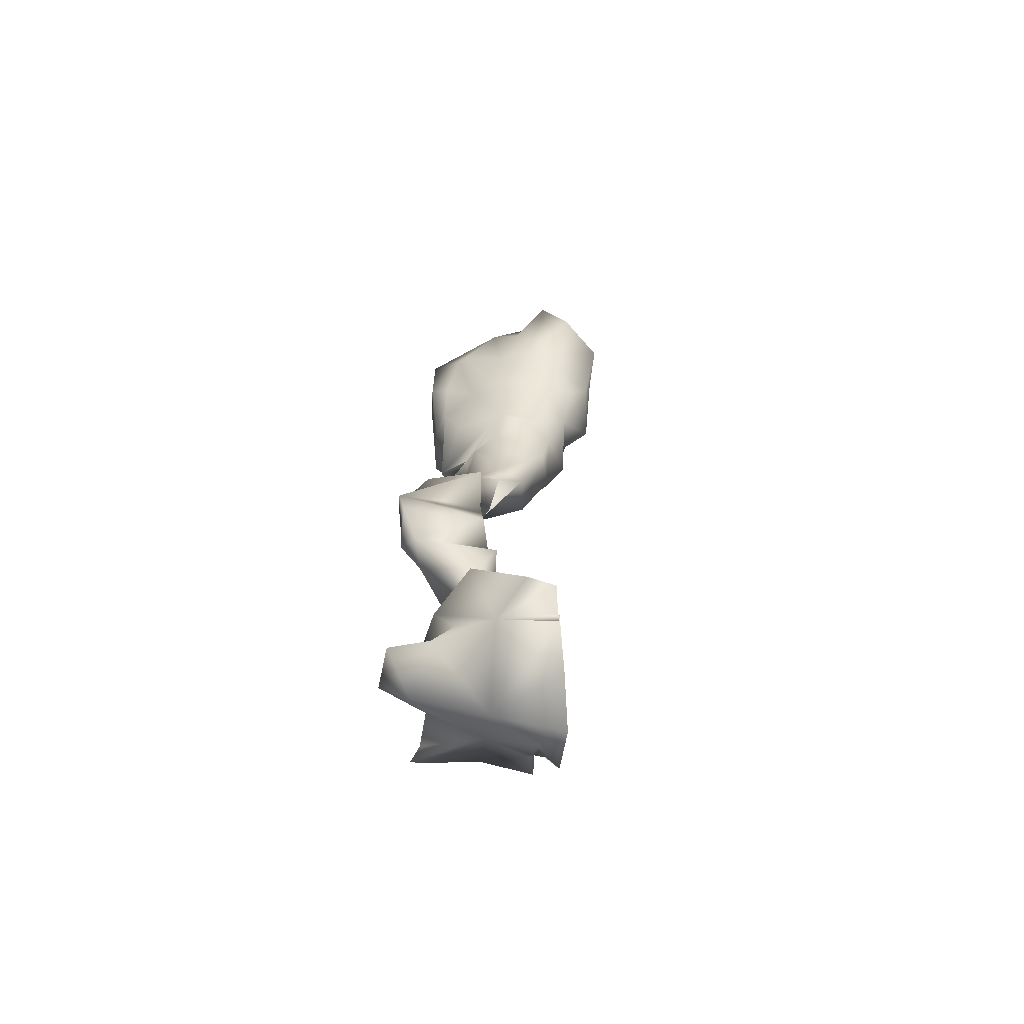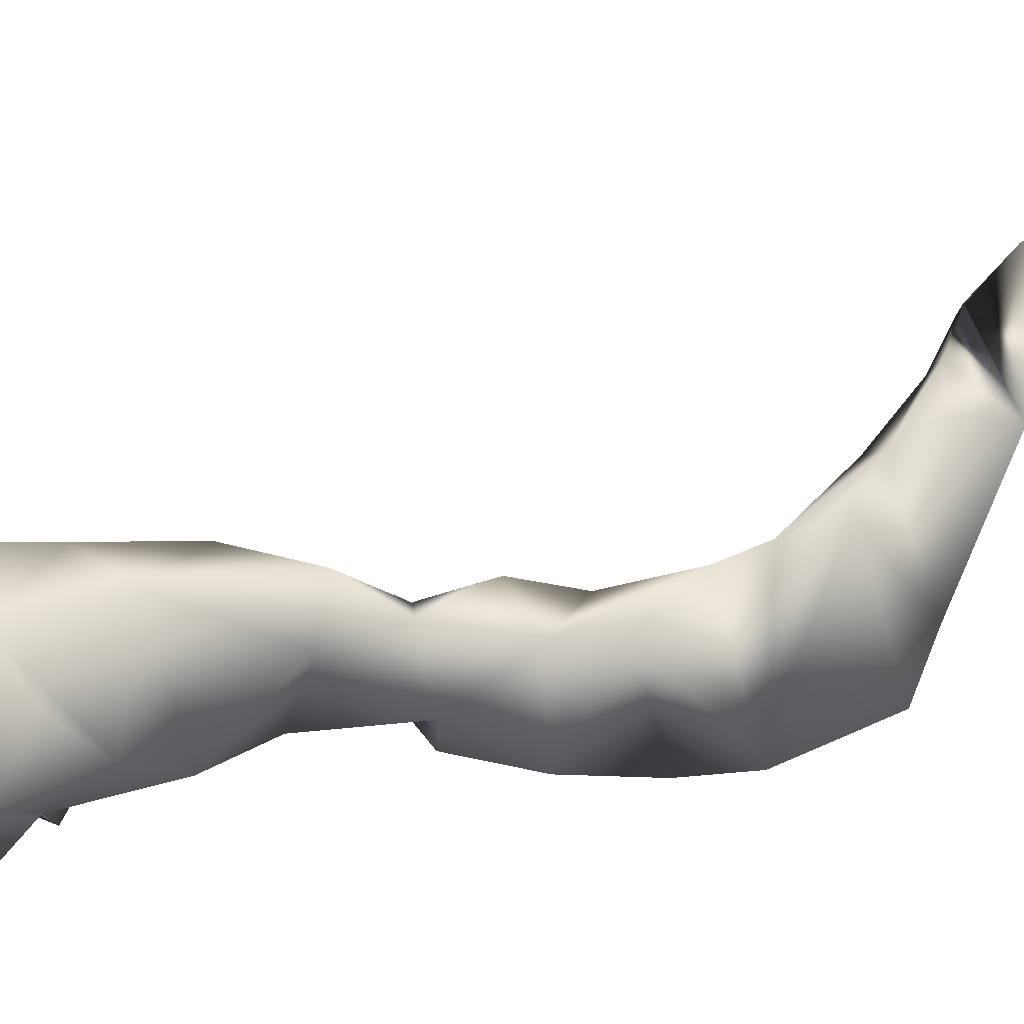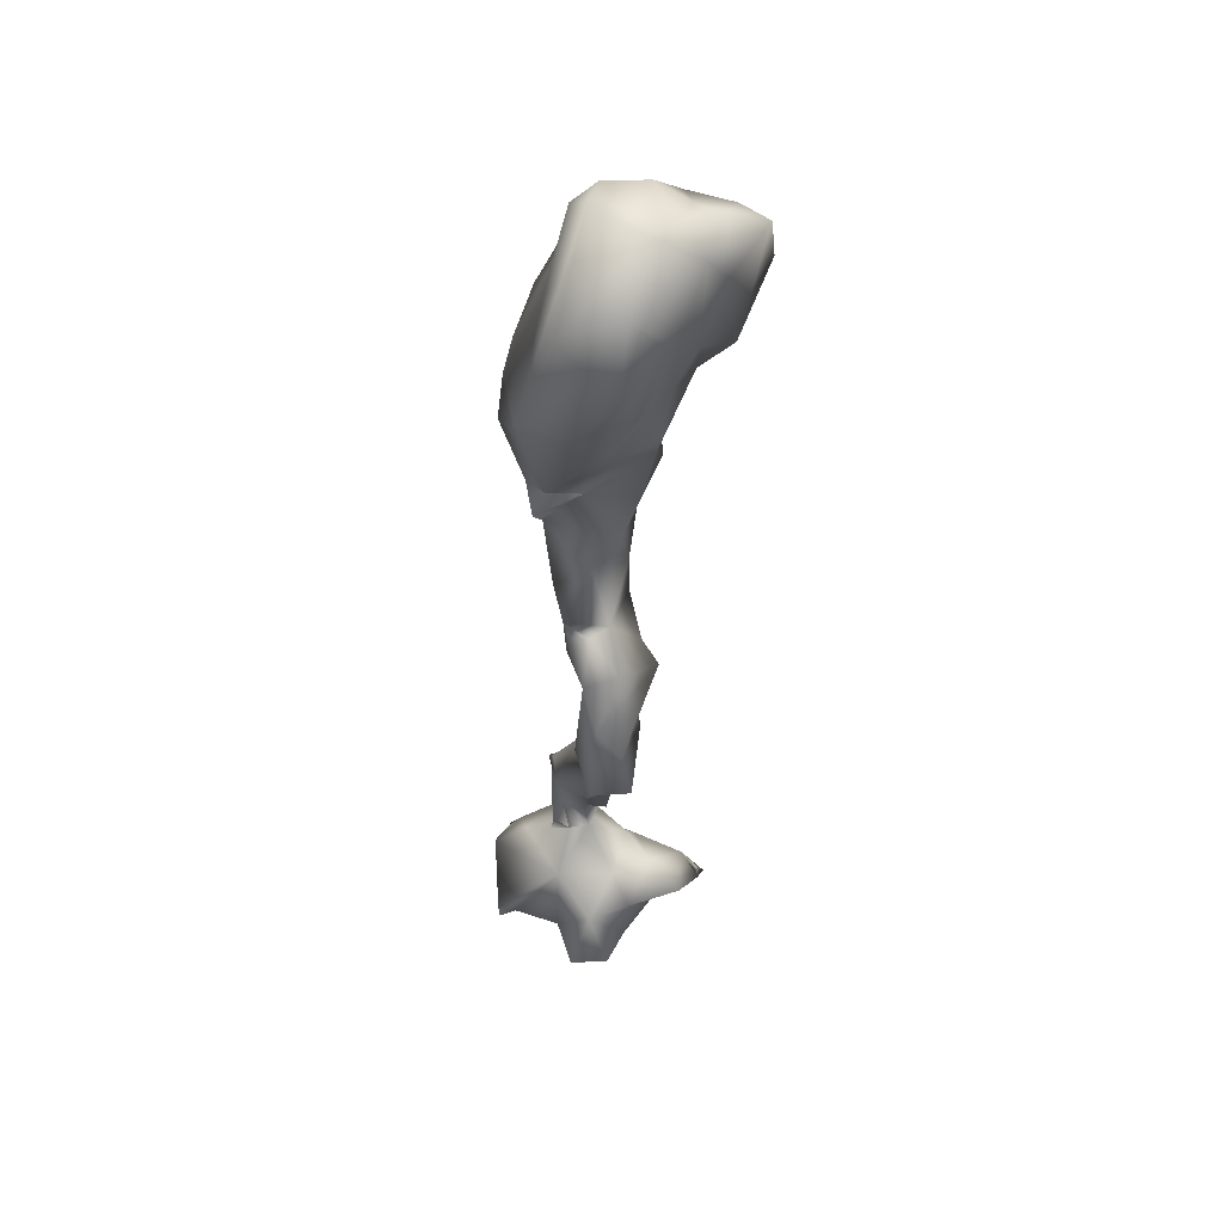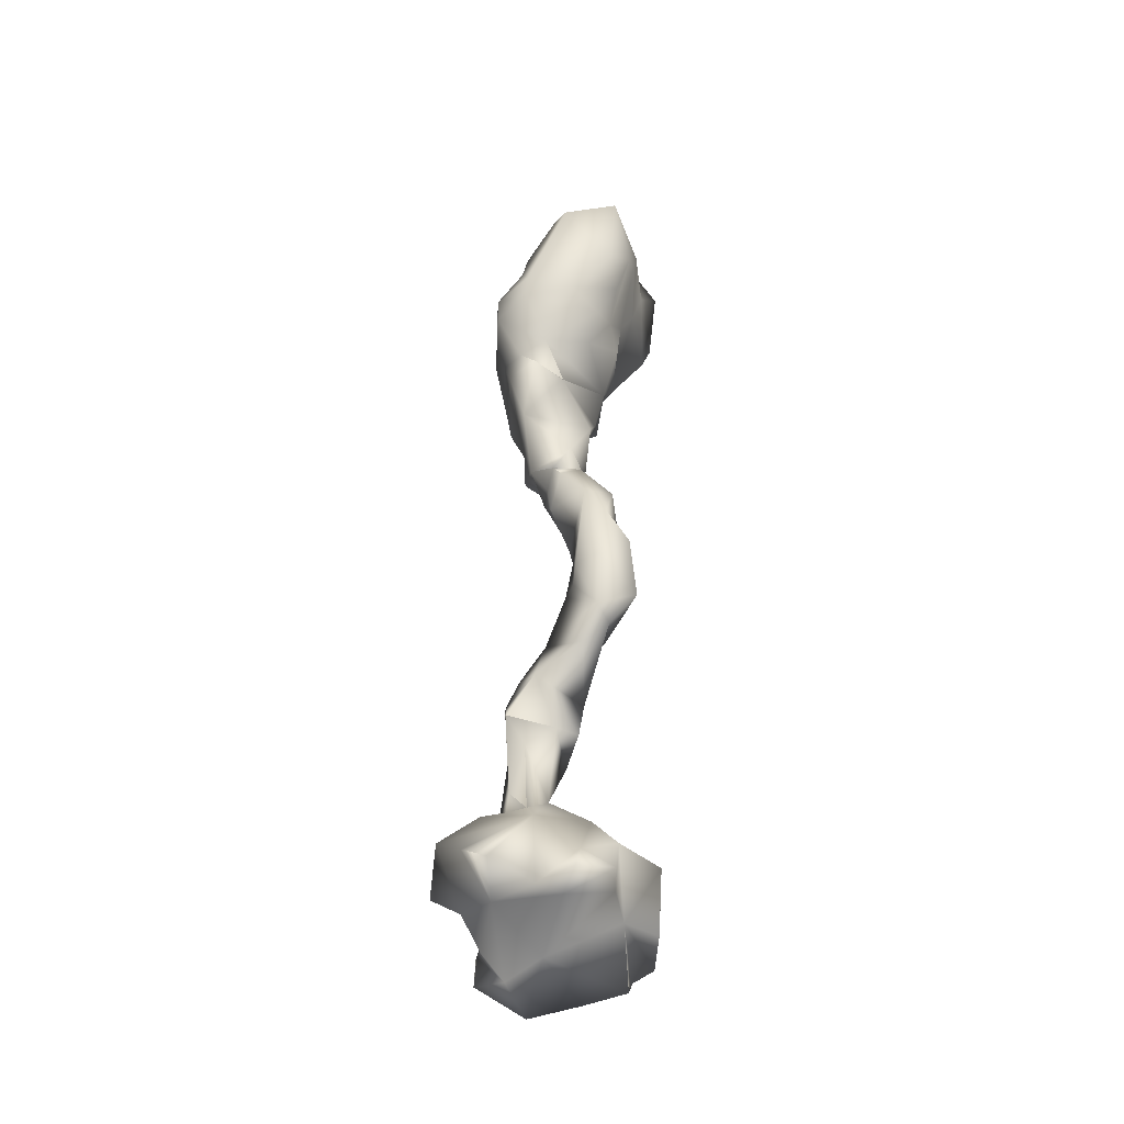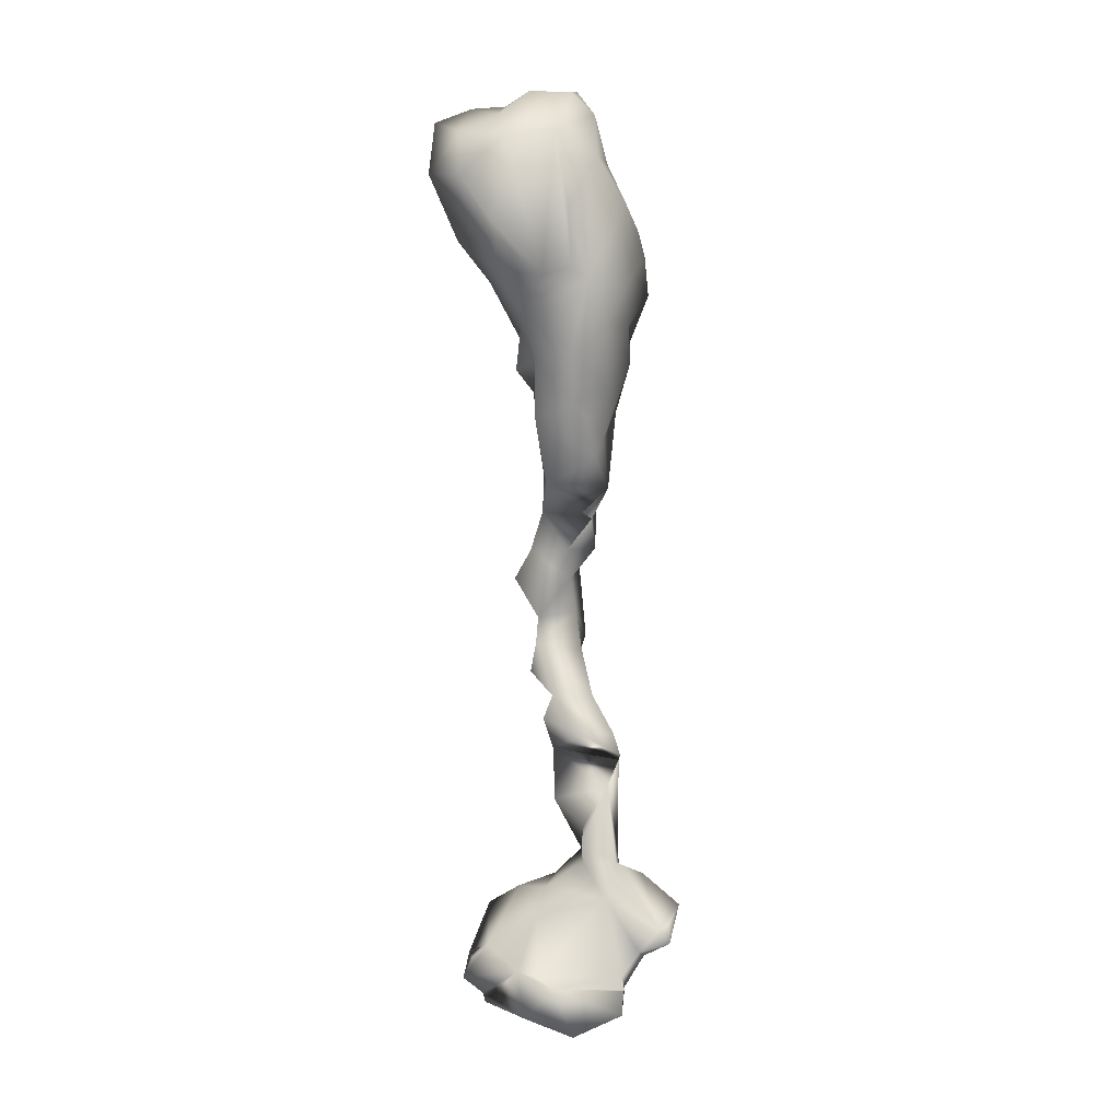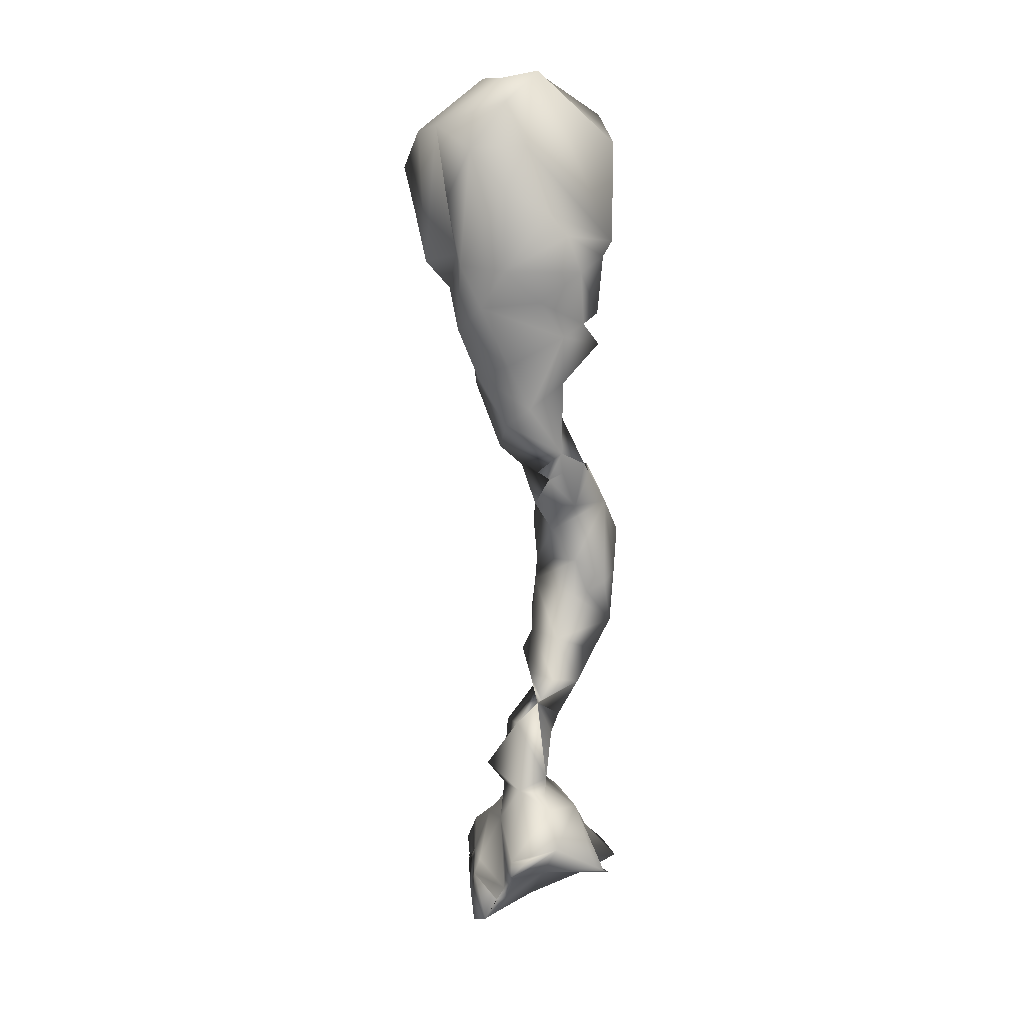
<metadata>
{"format":"obj","ext":"obj","renderer":"f3d","projection":"perspective","resolution":1024,"background":"white","views":[{"elev":-69.2,"azim":125.5,"up":"+Z"},{"elev":64.5,"azim":67.2,"up":"+Y"},{"elev":46.8,"azim":50.5,"up":"+Z"},{"elev":-37.9,"azim":24.5,"up":"+Z"},{"elev":2.3,"azim":-133.3,"up":"+Z"},{"elev":13.1,"azim":-63.9,"up":"+Z"}]}
</metadata>
<code>
o spine_25_<bpy_struct,_Object("spine_25")>-simple_2.002
v -0.1733 0.1446 2.362
v -0.05584 -0.01793 2.368
v -0.06989 0.05495 2.522
v -0.1717 0.187 1.952
v -0.1736 0.008371 2.216
v -0.1724 0.01197 1.938
v -0.09968 -0.127 2.14
v -0.001523 0.3218 1.853
v -0.1282 0.2205 1.717
v -0.174 0.1038 1.804
v -0.08883 -0.08875 1.824
v 0.01663 0.2505 1.692
v -0.08438 0.1663 1.549
v -0.06686 0.0568 1.37
v -0.03267 -0.02361 1.426
v 0.09709 -0.2825 2.036
v -0.07112 -0.1874 2.06
v -0.04824 -0.2285 1.933
v 0.07831 -0.2567 1.983
v 0.2214 -0.2303 2.378
v 0.07386 0.000761 2.627
v 0.1423 -0.07729 1.691
v 0.1423 -0.07743 1.691
v 0.1167 -0.1081 1.704
v 0.03473 -0.2026 1.743
v -0.03331 -0.1549 1.699
v 0.0161 -0.1323 1.526
v 0.1018 -0.2318 1.665
v 0.1417 -0.07783 1.69
v 0.1423 -0.07729 1.691
v 0.2059 0.01624 1.504
v 0.1362 -0.2118 1.772
v 0.03871 -0.1175 1.261
v 0.1649 -0.06137 1.37
v 0.06015 -0.05771 1.154
v 0.06014 -0.05771 1.154
v 0.06026 -0.01115 1.177
v 0.1433 -0.163 1.208
v 0.1433 -0.163 1.208
v 0.1036 0.01946 1.045
v 0.124 -0.1375 1.048
v 0.06027 -0.05781 1.149
v 0.08304 -0.01644 1.161
v 0.09259 -0.09876 1.175
v 0.1751 -0.1702 1.167
v 0.2328 -0.1333 1.192
v 0.1433 -0.163 1.208
v 0.227 -0.05053 1.185
v -0.007498 0.1075 2.601
v 0.2501 0.0492 2.602
v 0.07802 0.2209 2.601
v -0.02882 0.4312 2.416
v 0.244 0.1795 2.577
v 0.1377 0.3132 2.52
v 0.2661 0.312 2.555
v 0.3308 0.1953 2.496
v 0.3071 0.2963 2.372
v 0.3098 0.4411 2.497
v 0.1338 0.4814 2.44
v -0.1269 0.3506 1.959
v -0.1346 0.3003 2.438
v 0.2735 0.3702 2.1
v 0.06243 0.5423 2.283
v 0.08018 0.2589 1.798
v 0.1634 0.3232 1.958
v 0.1396 0.2247 1.665
v 0.1875 0.09856 1.593
v 0.3702 0.0673 2.301
v 0.3033 0.2064 2.19
v 0.2752 0.05086 2.028
v 0.2895 0.08147 1.907
v 0.2859 0.126 2.066
v 0.3705 0.02711 2.308
v 0.286 -0.09216 1.955
v 0.2332 -0.04727 1.863
v 0.206 0.1426 1.773
v 0.1435 0.09362 1.314
v 0.1453 0.09597 1.182
v 0.2299 0.0759 1.043
v 0.2715 -0.1934 1.044
v 0.3325 -0.09855 1.075
v -0.1036 -0.01608 -0.02678
v -0.03962 0.07933 -0.02898
v -0.1234 0.05445 -0.1388
v -0.08225 0.1287 0.05733
v -0.2681 -0.06371 -0.2417
v -0.3 -0.07821 -0.2855
v -0.2515 -0.1278 -0.2253
v -0.2111 -0.04433 -0.3362
v -0.2099 -0.2208 -0.186
v -0.2167 -0.01651 -0.3201
v 0.06759 0.1999 -0.2132
v 0.03579 0.2264 -0.4102
v 0.09356 0.1354 -0.1216
v -0.1676 0.01723 -0.4045
v -0.03189 0.2155 -0.4399
v -0.194 0.03616 -0.4443
v -0.09869 0.1836 -0.599
v 0.03982 0.002239 -0.5078
v -0.1133 0.06289 -0.5295
v -0.2198 0.07106 -0.5203
v -0.1691 0.01003 -0.4455
v -0.1966 0.03547 -0.4471
v -0.08234 0.004744 0.2353
v -0.03965 0.07528 0.1062
v 0.1916 -0.1092 0.8187
v 0.1446 -0.03373 0.9398
v 0.2435 -0.2066 0.7317
v 0.2099 0.06904 0.7188
v 0.08204 -0.08264 0.5328
v 0.1681 -0.1147 0.6843
v 0.3134 -0.2013 0.5647
v 0.2093 -0.1481 0.698
v 0.3258 -0.2102 0.7533
v 0.1681 0.02464 0.3455
v 0.2482 -0.1635 0.4567
v 0.08545 -0.1675 0.3757
v 0.1446 0.05205 0.5352
v -0.001225 -0.1061 0.4
v -0.06049 -0.06976 0.3181
v -0.05597 -0.08377 0.3335
v 0.1171 -0.0755 0.2229
v -0.06139 -0.07104 0.3199
v -0.06355 -0.06966 0.3196
v 0.06127 -0.009363 0.002178
v 0.06402 0.1156 0.1881
v 0.0173 -0.09131 0.1819
v 0.168 -0.01751 0.2153
v 0.03564 0.009052 0.4021
v 0.08325 -0.1658 -0.1294
v 0.2125 -0.02553 -0.1099
v 0.009197 -0.05608 -0.02801
v 0.00897 -0.05618 -0.02773
v 0.001065 -0.2993 -0.3159
v -0.04434 -0.3407 -0.3104
v -0.1036 -0.148 -0.08234
v -0.07925 -0.105 -0.353
v -0.07383 -0.3191 -0.2889
v 0.2271 -0.1442 -0.2646
v -0.04109 -0.09342 -0.05217
v 0.1072 -0.1942 -0.376
v 0.1923 -0.1879 -0.4267
v 0.2622 -0.2576 -0.3838
v -0.02141 -0.3516 -0.3244
v 0.2372 0.1234 -0.1371
v 0.1853 0.3182 -0.3064
v 0.08461 0.2716 -0.391
v 0.2334 0.1605 -0.3643
v 0.1678 0.3443 -0.4979
v 0.1643 0.3405 -0.4879
v 0.2376 0.3425 -0.3567
v 0.2376 0.3842 -0.4207
v 0.3614 0.1549 -0.2109
v 0.2853 0.3127 -0.3478
v 0.2852 0.3139 -0.3482
v 0.1732 0.3481 -0.4698
v 0.179 0.3465 -0.4681
v 0.4117 -0.1552 0.8096
v 0.3545 -0.2086 0.9173
v 0.2766 0.1085 0.9442
v 0.2192 0.08564 0.6181
v 0.4181 -0.1189 0.6152
v 0.325 -0.1286 0.5272
v 0.1467 0.09244 0.4568
v 0.3008 -0.03008 -0.2057
v 0.2916 -0.04025 -0.3689
v 0.2645 0.03049 -0.3041
v 0.3482 -0.1627 -0.3648
v -0.1477 0.2523 2.184
v -0.1318 0.2248 1.988
v 0.03678 0.2313 1.495
v 0.0455 0.274 -0.5456
v 0.3712 -0.1072 2.472
v 0.06382 0.1471 1.263
v -0.0329 -0.0945 0.01374
v -0.1114 0.02562 1.593
v 0.3545 -0.1208 2.19
v 0.2309 -0.1813 2.021
v -0.004022 0.4638 2.134
v -0.001633 0.4428 2.082
v 0.2473 0.5205 2.309
v 0.06057 0.3965 1.982
v 0.3426 -0.04371 2.098
v 0.2078 0.06022 0.8073
f 1 2 3
f 4 5 1
f 5 6 7
f 8 9 4
f 10 11 6
f 9 12 13
f 13 14 15
f 4 10 6
f 7 16 2
f 17 18 19
f 20 21 16
f 19 16 17
f 2 16 21
f 22 23 24
f 25 18 11
f 26 27 28
f 28 29 30
f 31 29 27
f 23 30 24
f 30 22 24
f 18 32 19
f 15 33 27
f 33 34 27
f 35 36 37
f 33 35 37
f 33 38 39
f 40 41 42
f 35 40 43
f 44 41 38
f 45 46 47
f 48 34 39
f 39 46 48
f 39 45 47
f 41 45 38
f 6 11 18
f 49 50 51
f 51 52 49
f 53 54 51
f 55 53 56
f 57 58 55
f 54 59 52
f 54 53 55
f 52 60 61
f 62 58 57
f 59 63 52
f 64 8 65
f 8 64 12
f 66 67 12
f 56 53 50
f 68 69 56
f 70 71 72
f 68 73 70
f 74 75 70
f 76 65 71
f 71 75 76
f 29 31 67
f 67 76 29
f 48 77 34
f 78 79 40
f 48 79 78
f 80 81 46
f 48 78 77
f 46 81 48
f 82 83 84
f 83 82 85
f 86 87 88
f 89 90 87
f 89 87 91
f 92 93 84
f 94 92 84
f 84 95 91
f 91 95 89
f 95 96 97
f 98 99 100
f 98 100 101
f 97 102 103
f 95 97 103
f 104 85 82
f 105 85 104
f 106 80 107
f 107 41 40
f 106 108 80
f 109 110 111
f 112 108 113
f 108 114 80
f 111 113 106
f 112 113 111
f 115 116 117
f 117 116 110
f 110 118 119
f 120 117 121
f 120 122 117
f 123 121 124
f 125 126 122
f 127 122 123
f 120 115 123
f 128 117 122
f 129 115 120
f 130 131 125
f 132 125 133
f 133 125 127
f 134 130 135
f 136 86 90
f 137 138 90
f 130 136 90
f 139 131 130
f 130 140 136
f 141 130 134
f 138 134 135
f 142 143 141
f 141 134 137
f 137 144 135
f 135 144 138
f 145 146 92
f 93 147 96
f 148 149 150
f 151 152 146
f 153 154 155
f 152 155 154
f 149 156 157
f 152 151 155
f 148 150 157
f 147 157 150
f 92 146 147
f 92 147 93
f 146 155 154
f 114 158 159
f 159 158 160
f 158 161 109
f 112 162 114
f 162 158 114
f 163 164 118
f 116 163 112
f 115 128 126
f 163 116 115
f 161 118 109
f 162 163 161
f 165 131 139
f 131 145 94
f 131 165 145
f 94 125 131
f 139 166 167
f 139 168 166
f 166 148 167
f 40 79 107
f 169 61 170
f 61 1 3 49
f 13 171 14
f 99 98 172
f 173 50 20
f 20 50 21
f 78 35 174
f 118 164 129
f 128 122 126
f 109 118 110
f 168 143 142
f 2 21 3
f 50 53 51
f 56 69 57
f 31 171 67
f 67 171 12
f 124 120 104
f 82 175 104
f 82 140 175
f 136 140 82
f 137 90 89
f 100 99 137
f 21 50 49
f 42 36 43 40
f 61 169 1
f 1 5 2
f 5 7 2
f 4 169 170
f 5 4 6
f 1 169 4
f 4 9 10
f 13 15 176
f 9 13 176
f 10 9 176
f 4 170 8
f 16 177 20
f 17 6 18
f 178 16 19
f 178 177 16
f 17 16 7
f 22 32 23
f 25 23 32
f 11 26 25
f 28 27 29
f 26 28 25
f 23 28 30
f 30 29 22
f 28 23 25
f 18 25 32
f 15 14 33
f 174 33 14
f 35 43 36
f 37 36 33
f 33 174 35
f 33 44 38
f 35 78 40
f 44 36 42 41
f 33 36 44
f 45 41 80 46
f 60 52 179 180
f 33 39 34
f 39 47 46
f 39 38 45
f 34 31 27
f 51 54 52
f 55 58 59
f 54 55 59
f 59 58 181
f 52 63 179
f 57 69 62
f 180 182 60
f 85 105 125 83
f 62 182 180
f 63 62 180
f 63 180 179
f 65 62 69
f 181 62 63
f 182 65 8
f 62 65 182
f 181 63 59
f 58 62 181
f 60 8 170
f 76 66 64
f 65 76 64
f 171 13 12
f 12 64 66
f 77 174 171
f 174 77 78
f 182 8 60
f 173 68 56
f 50 173 56
f 173 73 68
f 183 73 177
f 68 72 69
f 72 71 65
f 74 183 178
f 177 178 183
f 68 70 72
f 73 183 70
f 183 74 70
f 173 177 73
f 74 32 75
f 81 79 48
f 31 34 77
f 71 70 75
f 126 105 104
f 104 115 126
f 105 126 125
f 82 84 86
f 96 101 103 97
f 87 90 88
f 86 84 91
f 86 91 87
f 84 93 95
f 84 83 94
f 136 82 86
f 89 102 137
f 95 102 89
f 95 103 102
f 96 95 93
f 102 100 137
f 101 96 98
f 97 103 101 100
f 123 124 175 127
f 97 100 102
f 41 107 80
f 110 112 111
f 106 113 108
f 129 119 118
f 119 117 110
f 120 123 122
f 123 120 121
f 121 119 129 120
f 125 122 127
f 119 121 117
f 132 133 140 130
f 117 128 115
f 133 132 175
f 130 90 138 135
f 140 133 175
f 127 132 133
f 175 132 127
f 130 125 132
f 137 135 138
f 137 99 142 141
f 141 139 130
f 139 141 143
f 138 144 134
f 134 144 137
f 151 146 154 155
f 145 92 94
f 145 153 146
f 147 172 96
f 147 150 172
f 149 148 99
f 153 148 154
f 148 152 154
f 156 172 150 157
f 148 157 152
f 172 149 99
f 146 152 147
f 109 111 106 184
f 172 156 149
f 149 157 150
f 147 152 157
f 153 155 146
f 107 79 184
f 160 158 184
f 79 160 184
f 159 160 81
f 80 159 81
f 32 22 76 75
f 184 158 109
f 158 162 161
f 163 115 164
f 163 162 112
f 163 118 161
f 139 167 165
f 165 167 148
f 145 165 153
f 153 165 148
f 81 160 79
f 61 49 52
f 61 60 170
f 9 8 12
f 171 174 14
f 83 125 94
f 96 172 98
f 177 173 20
f 19 74 178
f 26 176 15 27
f 29 76 22
f 32 74 19
f 107 184 106
f 114 159 80
f 108 112 114
f 129 164 115
f 116 112 110
f 143 168 139
f 148 166 99
f 166 142 99
f 168 142 166
f 3 21 49
f 7 6 17
f 11 10 26
f 10 176 26
f 56 57 55
f 72 65 69
f 67 66 76
f 31 77 171
f 124 121 120
f 120 123 104
f 104 123 115
f 124 104 175
f 88 90 86

</code>
